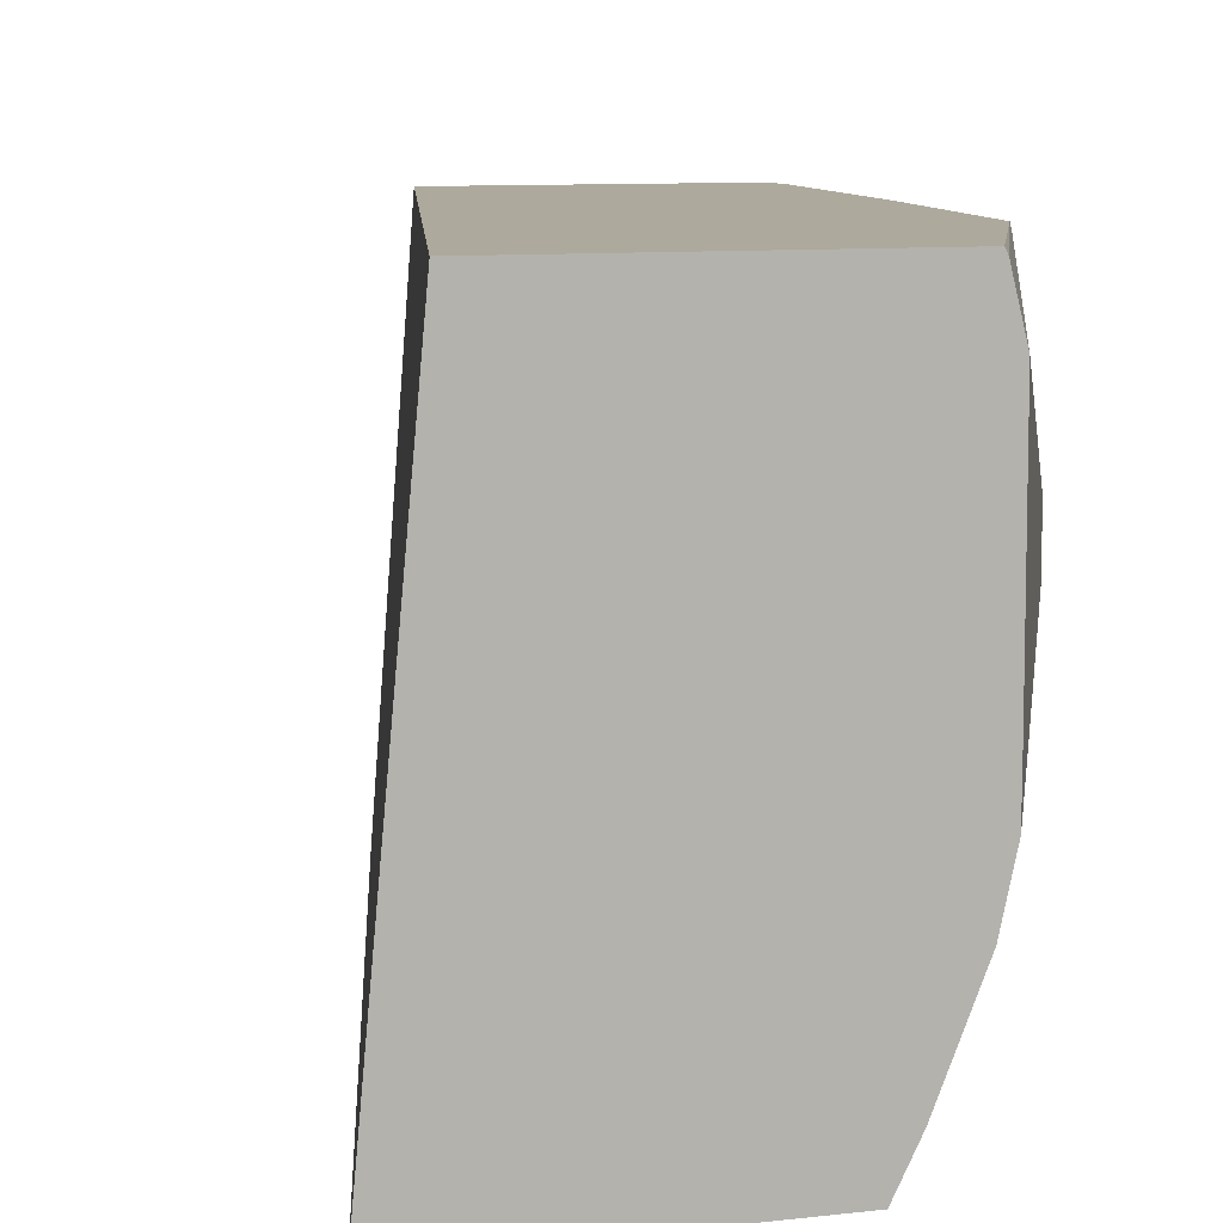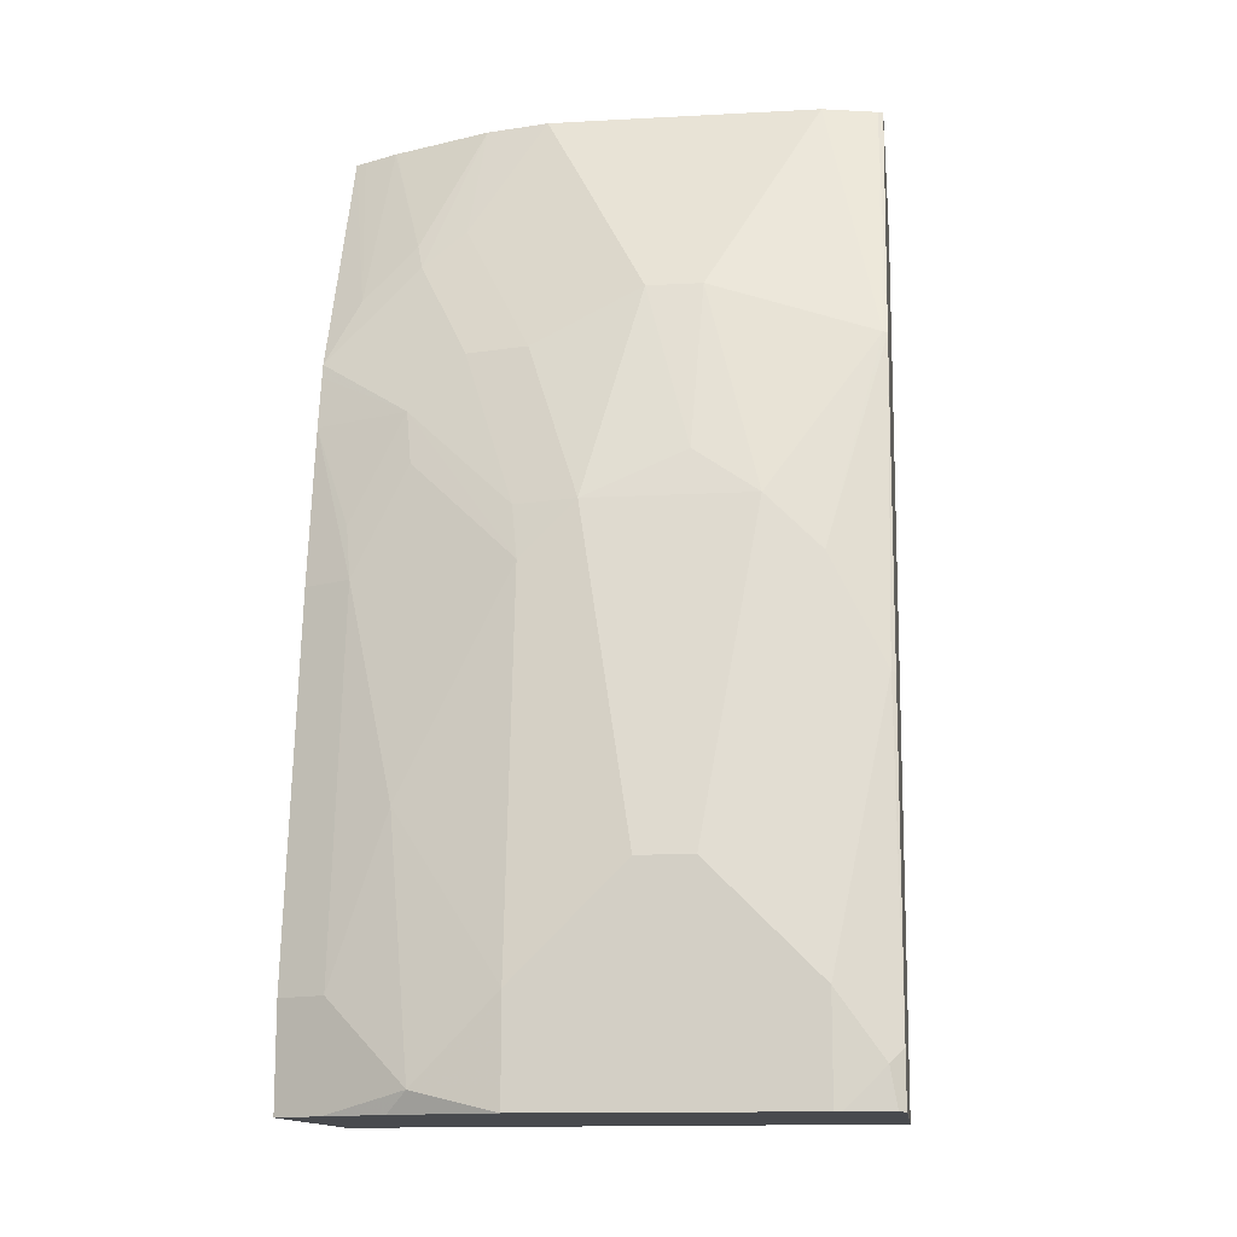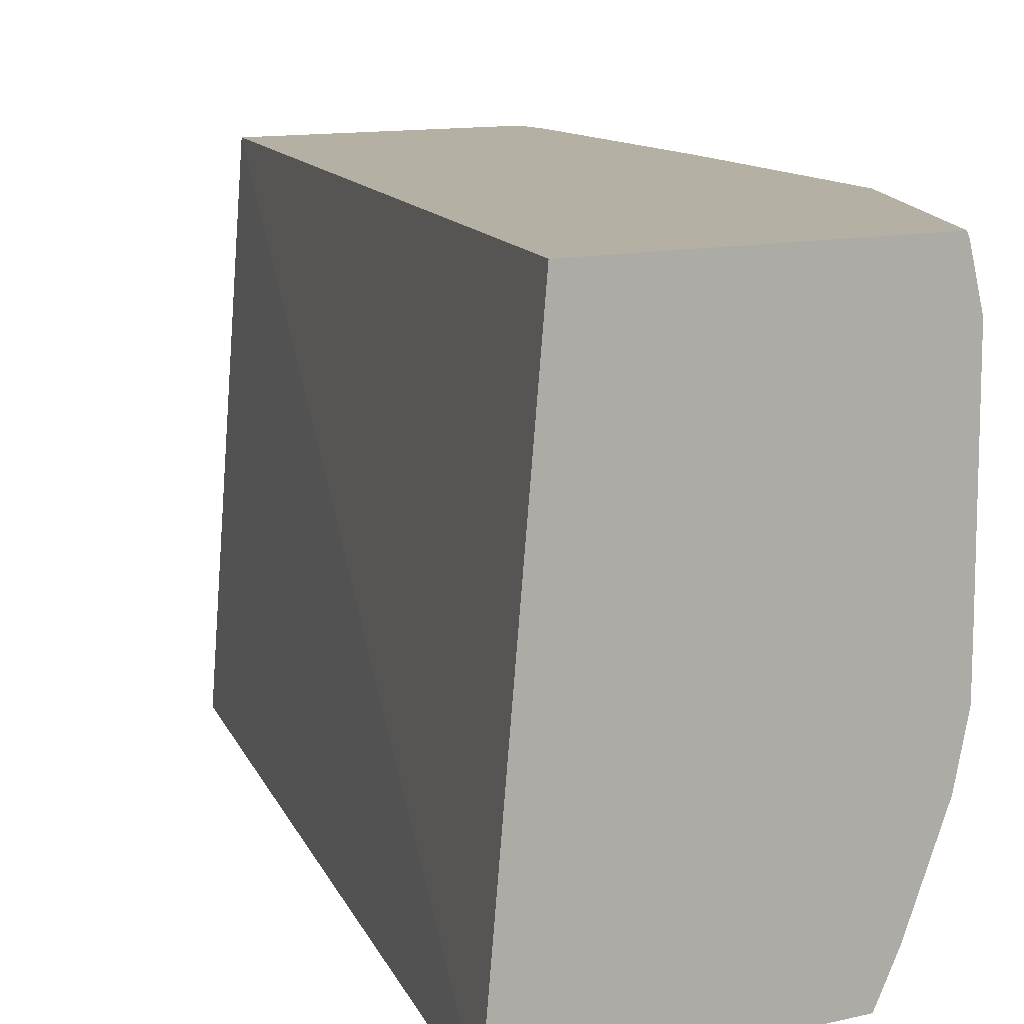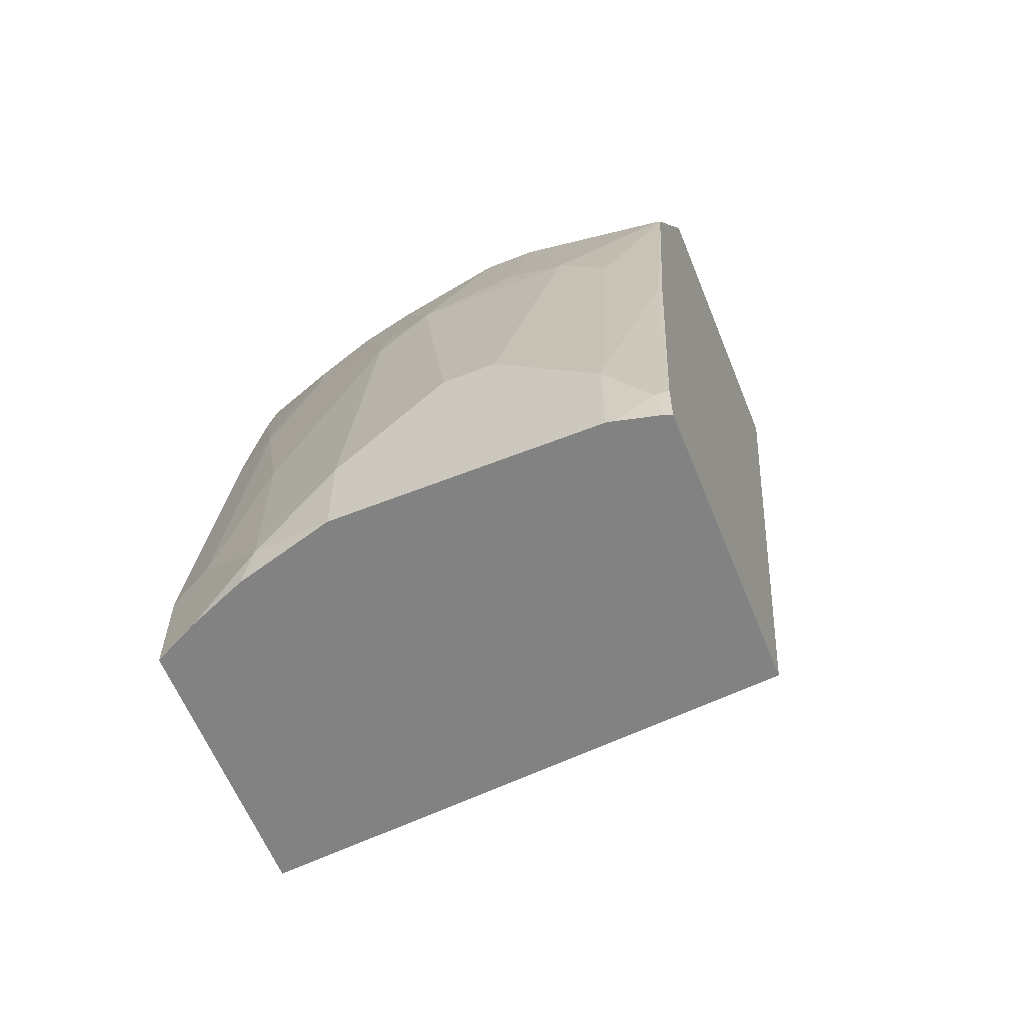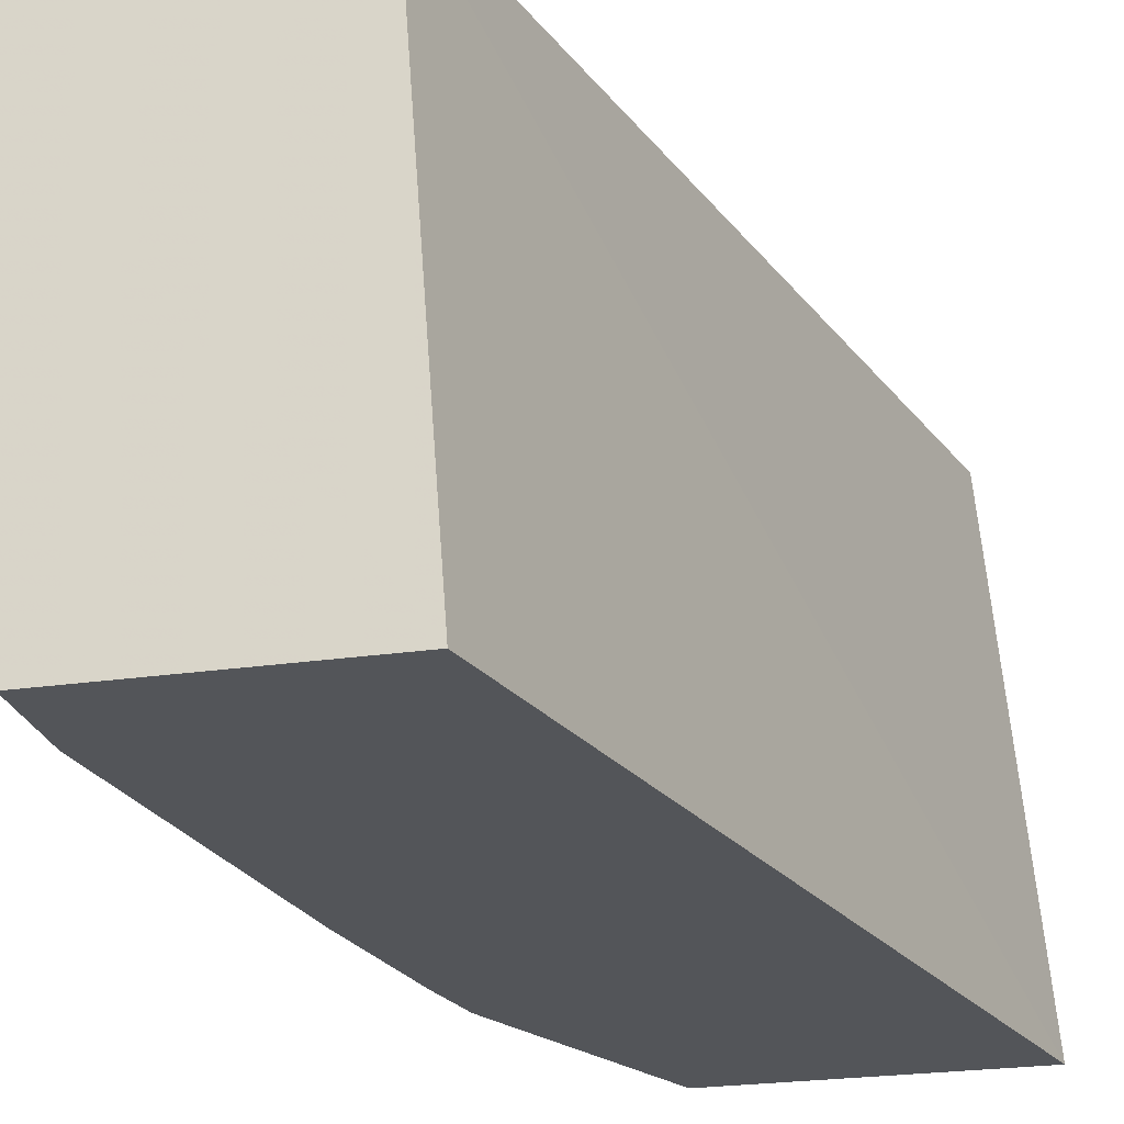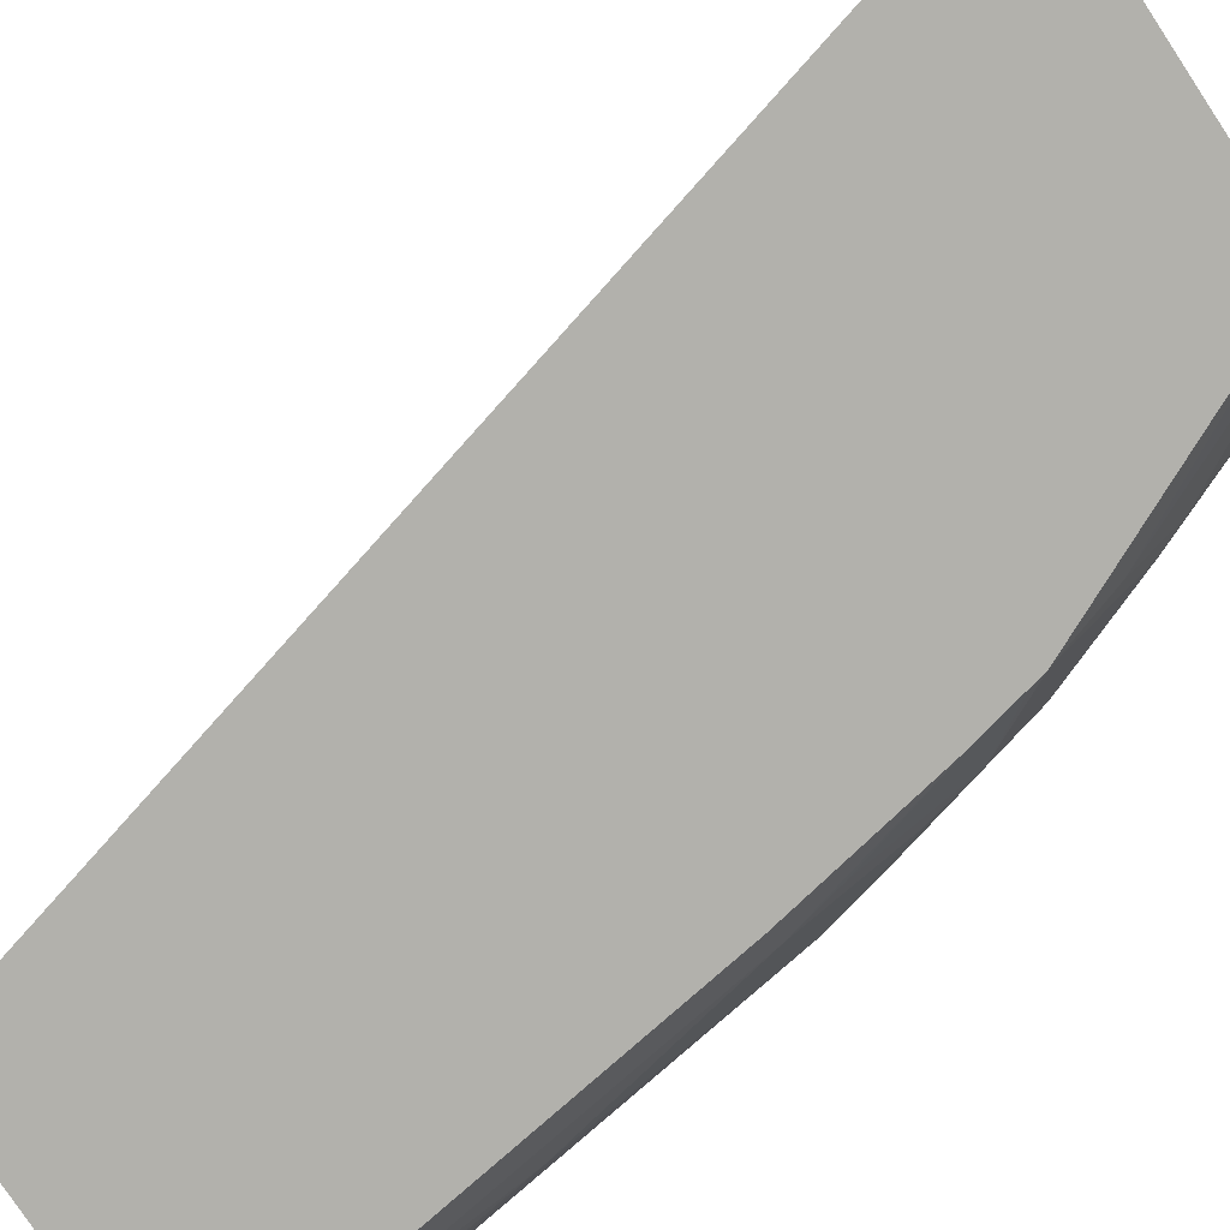
<metadata>
{"format":"obj","ext":"obj","renderer":"f3d","projection":"perspective","resolution":1024,"background":"white","views":[{"elev":8.8,"azim":-17.7,"up":"+Y"},{"elev":-13.3,"azim":97.0,"up":"+Z"},{"elev":11.5,"azim":-30.0,"up":"+Y"},{"elev":-60.9,"azim":111.9,"up":"+Z"},{"elev":-24.1,"azim":-166.3,"up":"+Y"},{"elev":-78.9,"azim":-56.5,"up":"+Y"}]}
</metadata>
<code>
v 0.9797 0.04259 0.0852
v 0.9584 0.08519 0.1917
v 0.9584 0.06388 0.213
v 0.9797 0.02129 0.0852
v 0.9797 0.08519 0.04263
v 0.9584 0.1065 0.1491
v 0.9368 0.1081 0.2765
v 0.9371 0.1065 0.2769
v 0.9371 0.04259 0.2982
v 0.9549 0.03904 0.2307
v 0.9584 9.5e-07 0.213
v 0.9584 -0.02129 0.1917
v 0.9797 -0.02129 0.04263
v 0.9797 0.08519 0.002824
v 0.9762 0.1029 0.01778
v 0.9736 0.1081 0.02295
v 0.9576 0.1081 0.1483
v 0.8884 0.1081 0.3829
v 0.8895 0.106 0.3829
v 0.8948 0.08469 0.3829
v 0.9158 0.06388 0.3408
v 0.9371 0.02129 0.2982
v 0.93 0.0355 0.3124
v 0.9371 -0.02129 0.2769
v 0.9318 -0.04526 0.2769
v 0.9531 -0.02395 0.213
v 0.9371 -0.08519 0.1917
v 0.9584 -0.06388 0.1065
v 0.9318 -0.06655 0.2556
v 0.9371 -0.06388 0.2343
v 0.9744 -0.05324 0.01067
v 0.9797 -0.02129 0.002824
v 0.9792 0.08797 0.002824
v 0.9749 0.1055 0.002824
v 0.9736 0.1081 0.002824
v 0.7612 0.1081 0.3829
v 0.8948 0.0002705 0.3829
v 0.93 0.01418 0.3124
v 0.9158 -0.04258 0.3195
v 0.9105 -0.1037 0.2823
v 0.9105 -0.06655 0.3195
v 0.93 -0.09939 0.1917
v 0.9584 -0.08519 0.04263
v 0.9318 -0.08784 0.213
v 0.9165 -0.1037 0.2556
v 0.9117 -0.1037 0.2769
v 0.9584 -0.08519 0.002824
v 0.9685 -0.0611 0.002824
v 0.8569 0.1081 0.002824
v 0.7622 0.1081 0.3788
v 0.7416 -0.1037 0.3829
v 0.8947 -0.02123 0.3829
v 0.9087 -0.00709 0.355
v 0.9158 9.5e-07 0.3408
v 0.9087 -0.0497 0.3337
v 0.9052 -0.0692 0.3301
v 0.9052 -0.09052 0.3088
v 0.8641 -0.1037 0.3829
v 0.8892 -0.04576 0.3829
v 0.9279 -0.1037 0.1917
v 0.9492 -0.1037 0.04263
v 0.9492 -0.1037 0.002824
v 0.8407 -0.1037 0.002824
v 0.8734 -0.08513 0.3829
v 0.8731 -0.08575 0.3829
v 0.8662 -0.09962 0.3829
f 27 43 28
f 27 30 29
f 27 29 44
f 27 44 45
f 27 45 42
f 28 43 31
f 31 43 47
f 29 40 46
f 36 50 51
f 29 46 45
f 31 47 48
f 31 48 32
f 29 45 44
f 27 42 43
f 20 23 21
f 25 39 41
f 25 29 26
f 25 40 29
f 24 39 25
f 24 38 39
f 22 38 24
f 20 38 23
f 20 37 38
f 18 37 20
f 18 52 37
f 18 59 52
f 37 52 53
f 18 64 59
f 25 41 40
f 37 53 54
f 42 45 60
f 38 54 39
f 18 65 64
f 57 66 58
f 57 65 66
f 56 65 57
f 56 64 65
f 56 59 64
f 52 55 53
f 52 59 55
f 49 51 50
f 49 63 51
f 43 60 61
f 43 62 47
f 43 61 62
f 42 60 43
f 41 59 56
f 41 55 59
f 40 45 46
f 40 60 45
f 40 61 60
f 40 62 61
f 40 63 62
f 40 51 63
f 40 58 51
f 40 57 58
f 40 56 57
f 40 41 56
f 39 55 41
f 39 53 55
f 39 54 53
f 37 54 38
f 18 66 65
f 18 20 19
f 18 51 58
f 7 50 36
f 7 49 50
f 7 35 49
f 7 16 35
f 7 17 16
f 7 19 8
f 7 18 19
f 6 17 7
f 6 16 17
f 5 16 6
f 5 15 16
f 5 14 15
f 4 12 13
f 4 11 12
f 3 10 11
f 3 9 10
f 3 8 9
f 2 8 3
f 2 7 8
f 2 6 7
f 1 5 2
f 1 14 5
f 1 32 14
f 1 13 32
f 1 4 13
f 1 11 4
f 1 3 11
f 1 2 3
f 18 58 66
f 7 36 18
f 8 19 20
f 2 5 6
f 8 21 9
f 18 36 51
f 8 20 21
f 15 35 16
f 15 34 35
f 15 33 34
f 14 34 33
f 14 35 34
f 14 49 35
f 14 63 49
f 14 62 63
f 14 47 62
f 14 48 47
f 14 32 48
f 13 28 31
f 14 33 15
f 12 30 27
f 13 31 32
f 9 22 10
f 9 23 38
f 9 38 22
f 9 21 23
f 11 22 24
f 11 24 25
f 10 22 11
f 11 26 12
f 12 27 28
f 12 28 13
f 12 26 29
f 12 29 30
f 11 25 26

</code>
